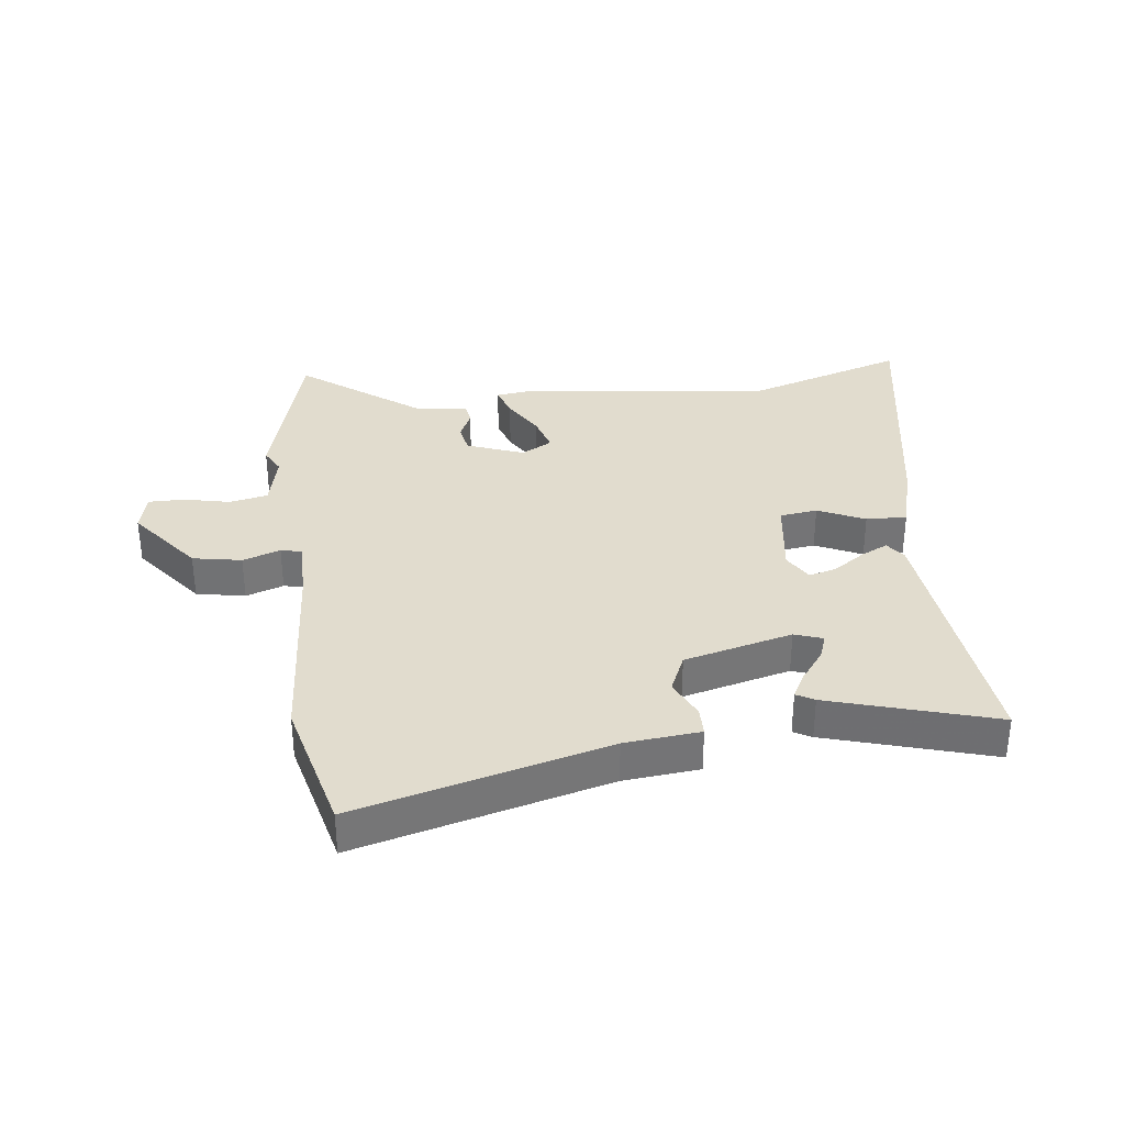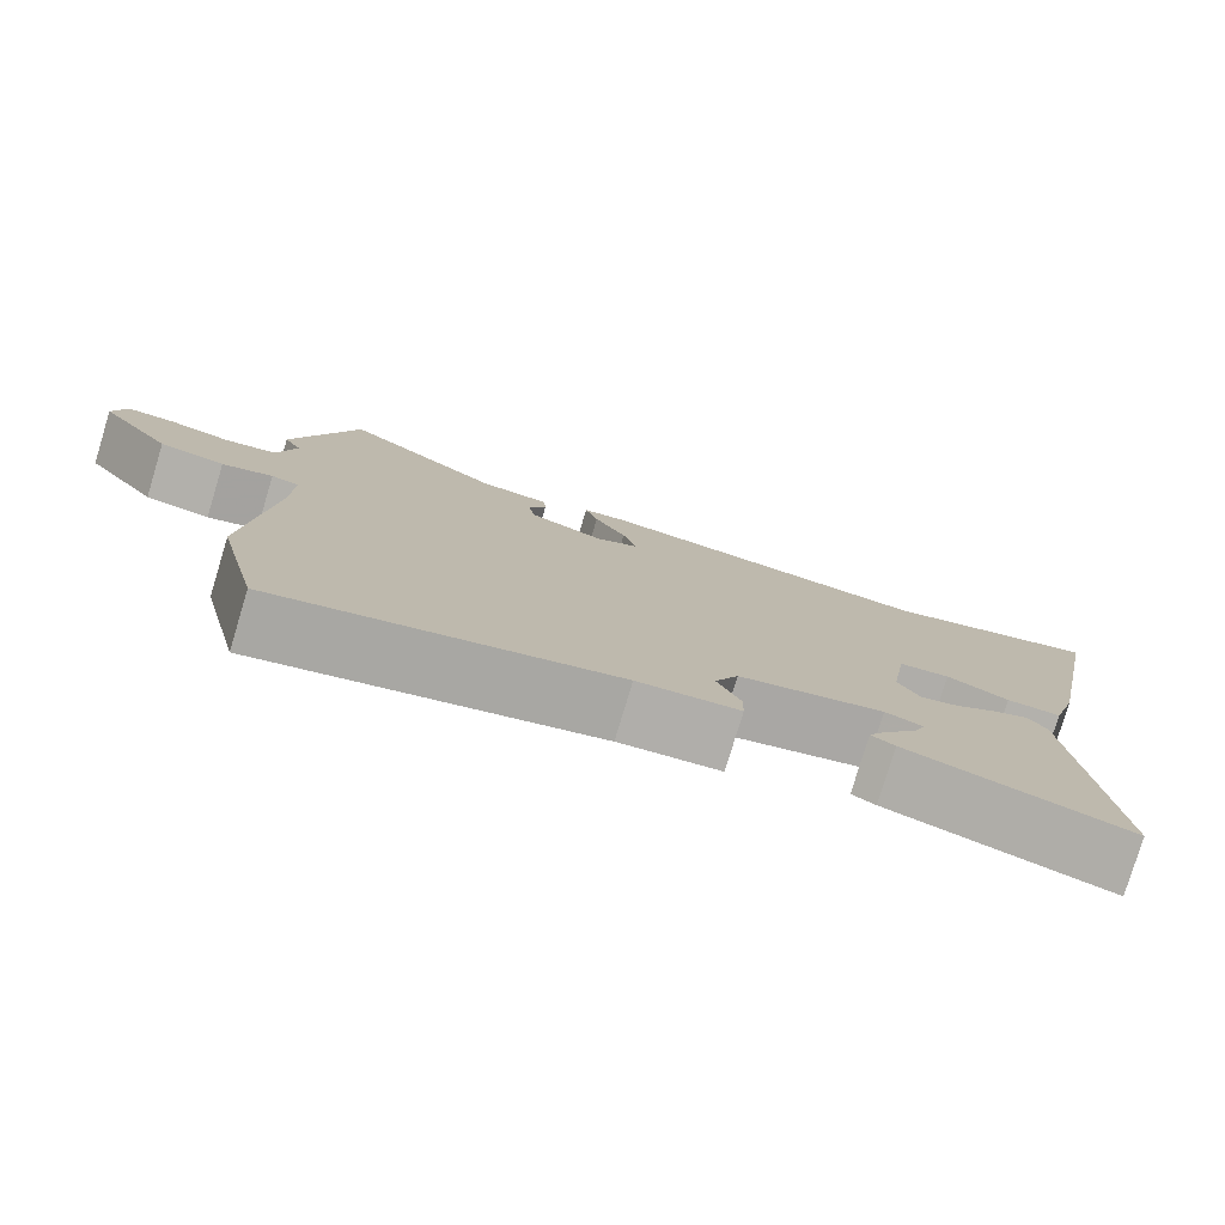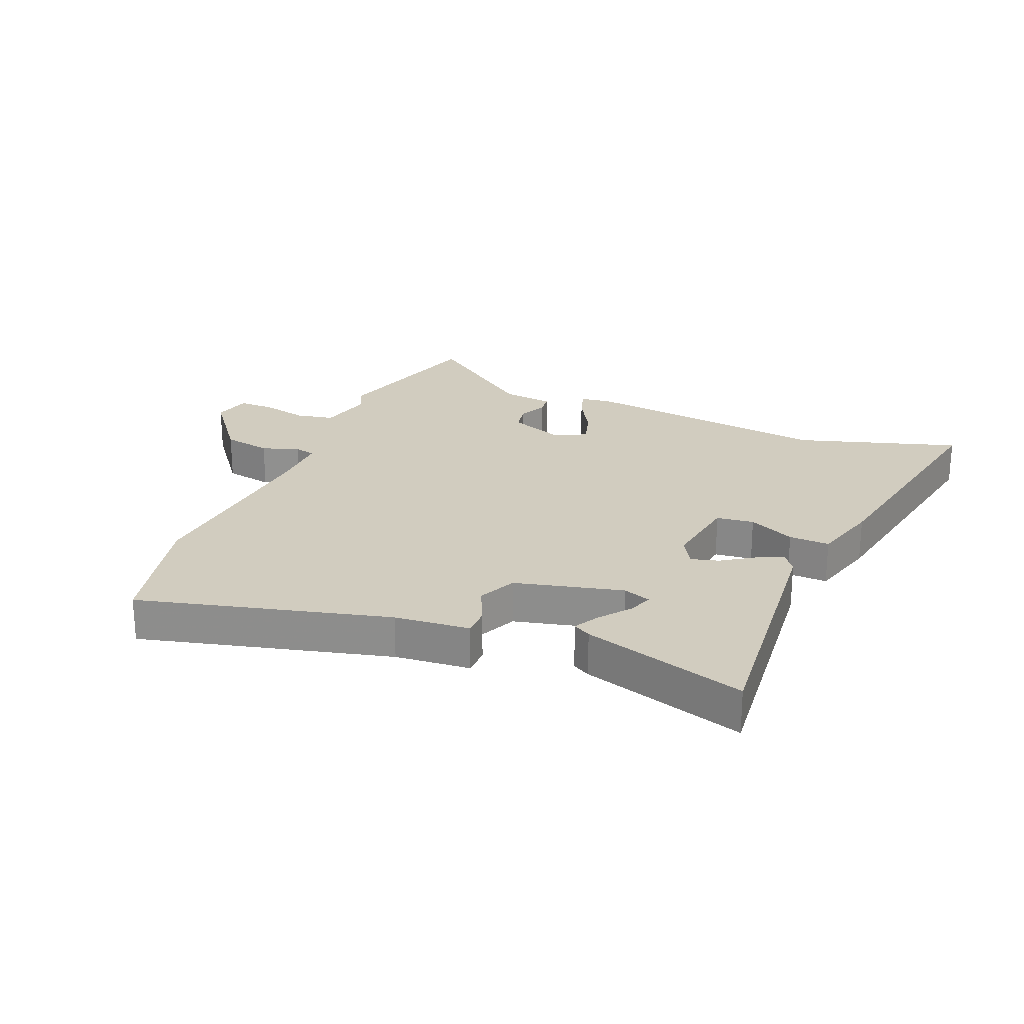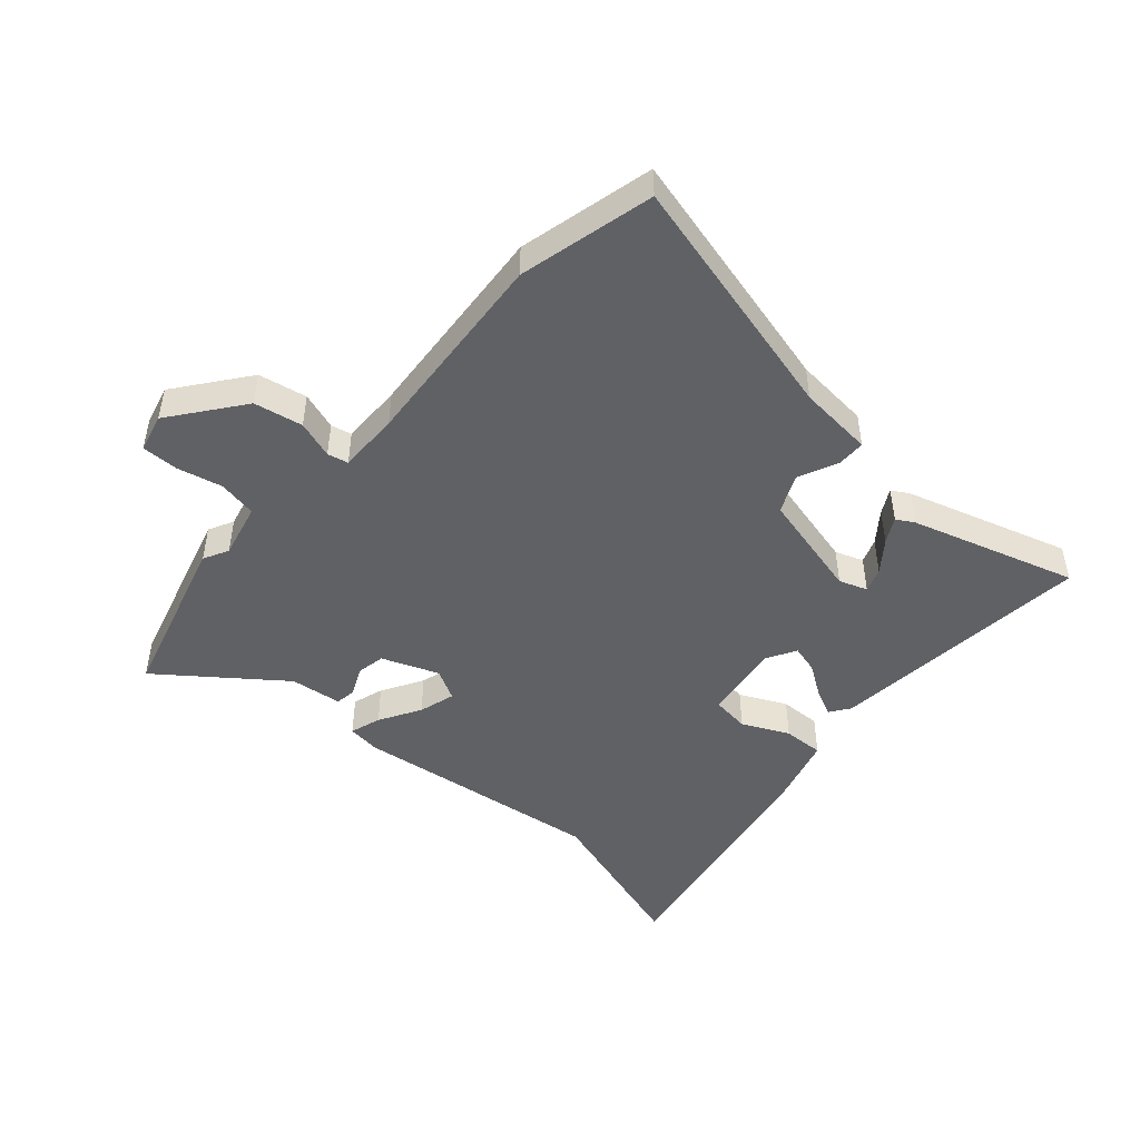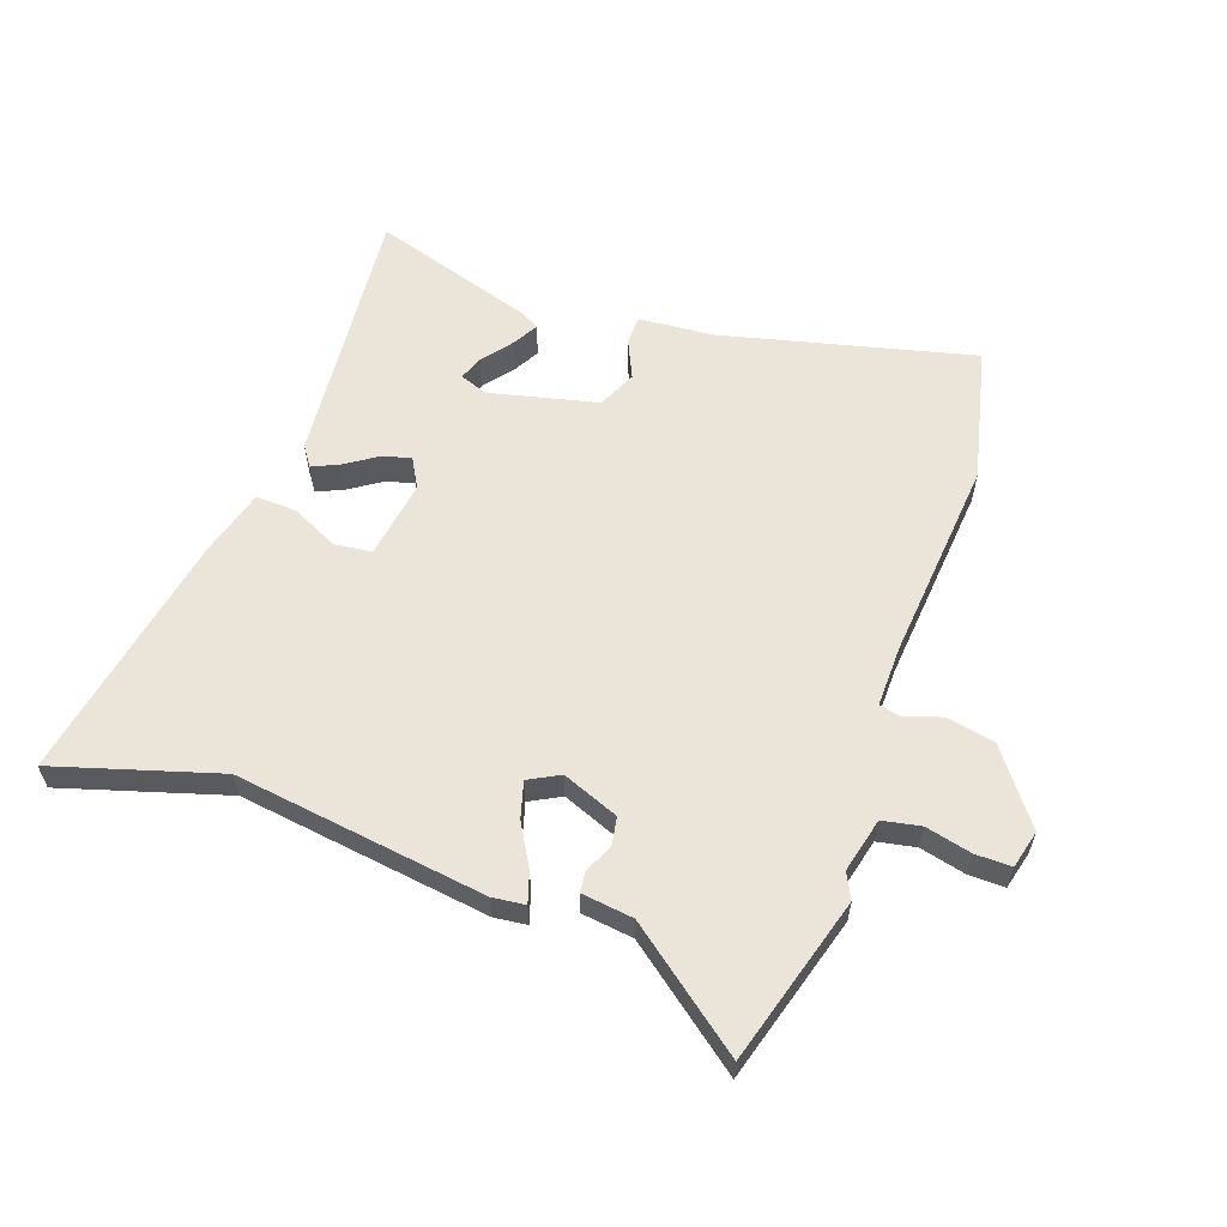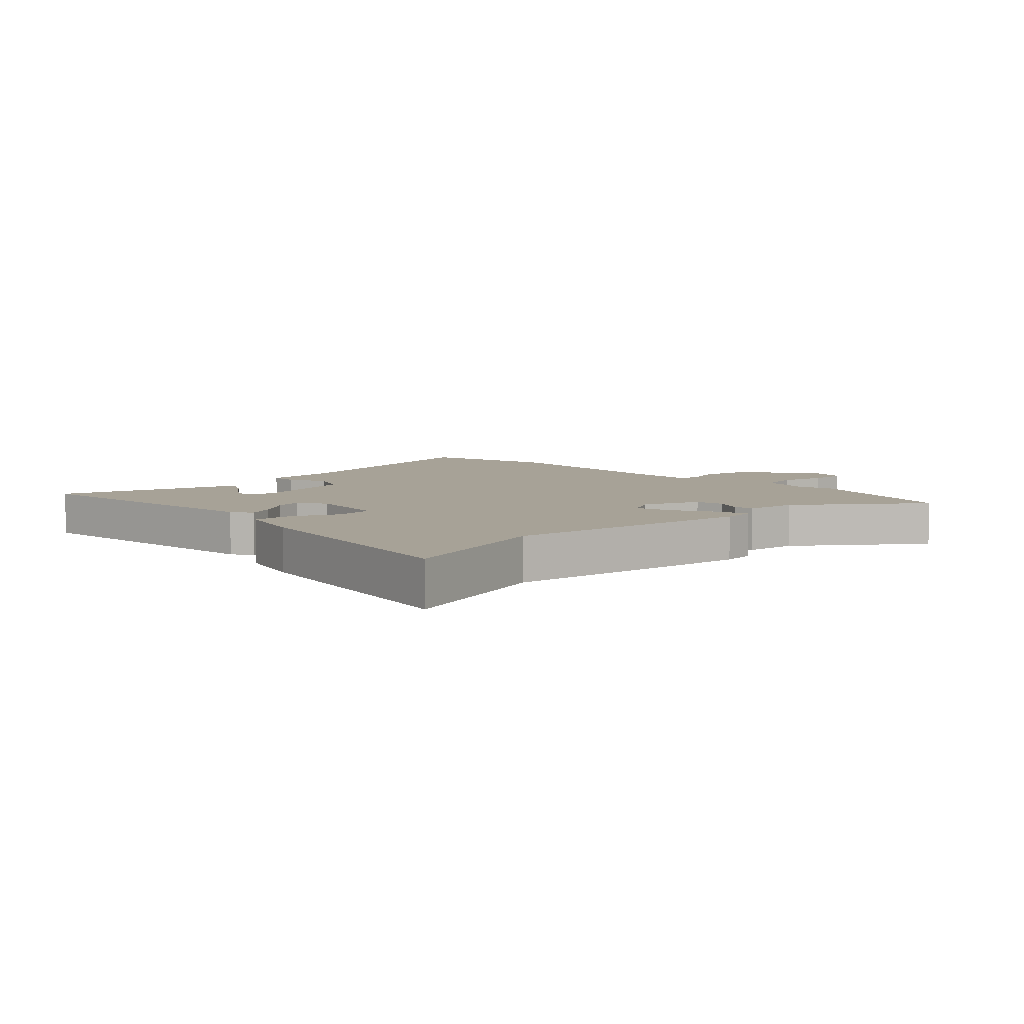
<metadata>
{"format":"obj","ext":"obj","renderer":"f3d","projection":"perspective","resolution":1024,"background":"white","views":[{"elev":34.1,"azim":172.2,"up":"+Y"},{"elev":-78.7,"azim":163.2,"up":"+Z"},{"elev":23.9,"azim":-157.9,"up":"+Y"},{"elev":-47.7,"azim":138.1,"up":"+Y"},{"elev":59.4,"azim":19.3,"up":"+Y"},{"elev":6.6,"azim":-44.4,"up":"+Y"}]}
</metadata>
<code>
v 0.525 0.07 -0.393
v 0.473 0.07 -0.616
v 0.06 0.07 -0.515
v -0.064 0.07 -0.505
v -0.065 0.07 -0.458
v -0.036 0.07 -0.394
v -0.065 0.07 -0.331
v -0.243 0.07 -0.289
v -0.289 0.07 -0.306
v -0.274 0.07 -0.346
v -0.235 0.07 -0.396
v -0.212 0.07 -0.437
v -0.241 0.07 -0.454
v -0.511 0.07 -0.539
v -0.471 0.07 -0.102
v -0.448 0.07 -0.069
v -0.404 0.07 -0.089
v -0.351 0.07 -0.124
v -0.305 0.07 -0.136
v -0.278 0.07 -0.088
v -0.298 0.07 0.042
v -0.36 0.07 0.049
v -0.436 0.07 0.012
v -0.503 0.07 0.009
v -0.535 0.07 0.12
v -0.613 0.07 0.534
v -0.345 0.07 0.454
v 0.068 0.07 0.511
v 0.122 0.07 0.505
v 0.106 0.07 0.454
v 0.067 0.07 0.386
v 0.05 0.07 0.326
v 0.101 0.07 0.299
v 0.194 0.07 0.336
v 0.202 0.07 0.383
v 0.18 0.07 0.43
v 0.184 0.07 0.464
v 0.269 0.07 0.475
v 0.463 0.07 0.625
v 0.543 0.07 0.351
v 0.522 0.07 0.31
v 0.544 0.07 0.22
v 0.607 0.07 0.208
v 0.682 0.07 0.226
v 0.742 0.07 0.227
v 0.758 0.07 0.164
v 0.669 0.07 0.046
v 0.589 0.07 0.03
v 0.527 0.07 0.05
v 0.493 0.07 0.042
v 0.495 0.07 -0.059
v 0.525 0 -0.393
v 0.473 0 -0.616
v 0.06 0 -0.515
v -0.064 0 -0.505
v -0.065 0 -0.458
v -0.036 0 -0.394
v -0.065 0 -0.331
v -0.243 0 -0.289
v -0.289 0 -0.306
v -0.274 0 -0.346
v -0.235 0 -0.396
v -0.212 0 -0.437
v -0.241 0 -0.454
v -0.511 0 -0.539
v -0.471 0 -0.102
v -0.448 0 -0.069
v -0.404 0 -0.089
v -0.351 0 -0.124
v -0.305 0 -0.136
v -0.278 0 -0.088
v -0.298 0 0.042
v -0.36 0 0.049
v -0.436 0 0.012
v -0.503 0 0.009
v -0.535 0 0.12
v -0.613 0 0.534
v -0.345 0 0.454
v 0.068 0 0.511
v 0.122 0 0.505
v 0.106 0 0.454
v 0.067 0 0.386
v 0.05 0 0.326
v 0.101 0 0.299
v 0.194 0 0.336
v 0.202 0 0.383
v 0.18 0 0.43
v 0.184 0 0.464
v 0.269 0 0.475
v 0.463 0 0.625
v 0.543 0 0.351
v 0.522 0 0.31
v 0.544 0 0.22
v 0.607 0 0.208
v 0.682 0 0.226
v 0.742 0 0.227
v 0.758 0 0.164
v 0.669 0 0.046
v 0.589 0 0.03
v 0.527 0 0.05
v 0.493 0 0.042
v 0.495 0 -0.059
f 47 48 49
f 46 47 49
f 45 46 49
f 44 45 49
f 43 44 49
f 42 43 49 50
f 41 42 50
f 38 39 40 41
f 38 41 50
f 37 38 50
f 36 37 50
f 35 36 50
f 34 35 50 51
f 29 30 31
f 28 29 31
f 27 28 31
f 27 31 32
f 27 32 33
f 26 27 33
f 25 26 33
f 24 25 33
f 23 24 33
f 22 23 33
f 16 17 18
f 15 16 18
f 14 15 18
f 13 14 18
f 10 11 12 13
f 9 10 13
f 9 13 18
f 8 9 18 19
f 3 4 5 6
f 3 6 7
f 2 3 7
f 1 2 7
f 8 19 20
f 7 8 20
f 1 7 20
f 51 1 20
f 21 22 33 34
f 20 21 34 51
f 100 99 98
f 100 98 97
f 100 97 96
f 100 96 95
f 100 95 94
f 101 100 94 93
f 101 93 92
f 92 91 90 89
f 101 92 89
f 101 89 88
f 101 88 87
f 101 87 86
f 102 101 86 85
f 82 81 80
f 82 80 79
f 82 79 78
f 83 82 78
f 84 83 78
f 84 78 77
f 84 77 76
f 84 76 75
f 84 75 74
f 84 74 73
f 69 68 67
f 69 67 66
f 69 66 65
f 69 65 64
f 64 63 62 61
f 64 61 60
f 69 64 60
f 70 69 60 59
f 57 56 55 54
f 58 57 54
f 58 54 53
f 58 53 52
f 71 70 59
f 71 59 58
f 71 58 52
f 71 52 102
f 85 84 73 72
f 102 85 72 71
f 1 52 53 2
f 2 53 54 3
f 3 54 55 4
f 4 55 56 5
f 5 56 57 6
f 6 57 58 7
f 7 58 59 8
f 8 59 60 9
f 9 60 61 10
f 10 61 62 11
f 11 62 63 12
f 12 63 64 13
f 13 64 65 14
f 14 65 66 15
f 15 66 67 16
f 16 67 68 17
f 17 68 69 18
f 18 69 70 19
f 19 70 71 20
f 20 71 72 21
f 21 72 73 22
f 22 73 74 23
f 23 74 75 24
f 24 75 76 25
f 25 76 77 26
f 26 77 78 27
f 27 78 79 28
f 28 79 80 29
f 29 80 81 30
f 30 81 82 31
f 31 82 83 32
f 32 83 84 33
f 33 84 85 34
f 34 85 86 35
f 35 86 87 36
f 36 87 88 37
f 37 88 89 38
f 38 89 90 39
f 39 90 91 40
f 40 91 92 41
f 41 92 93 42
f 42 93 94 43
f 43 94 95 44
f 44 95 96 45
f 45 96 97 46
f 46 97 98 47
f 47 98 99 48
f 48 99 100 49
f 49 100 101 50
f 50 101 102 51
f 51 102 52 1

</code>
